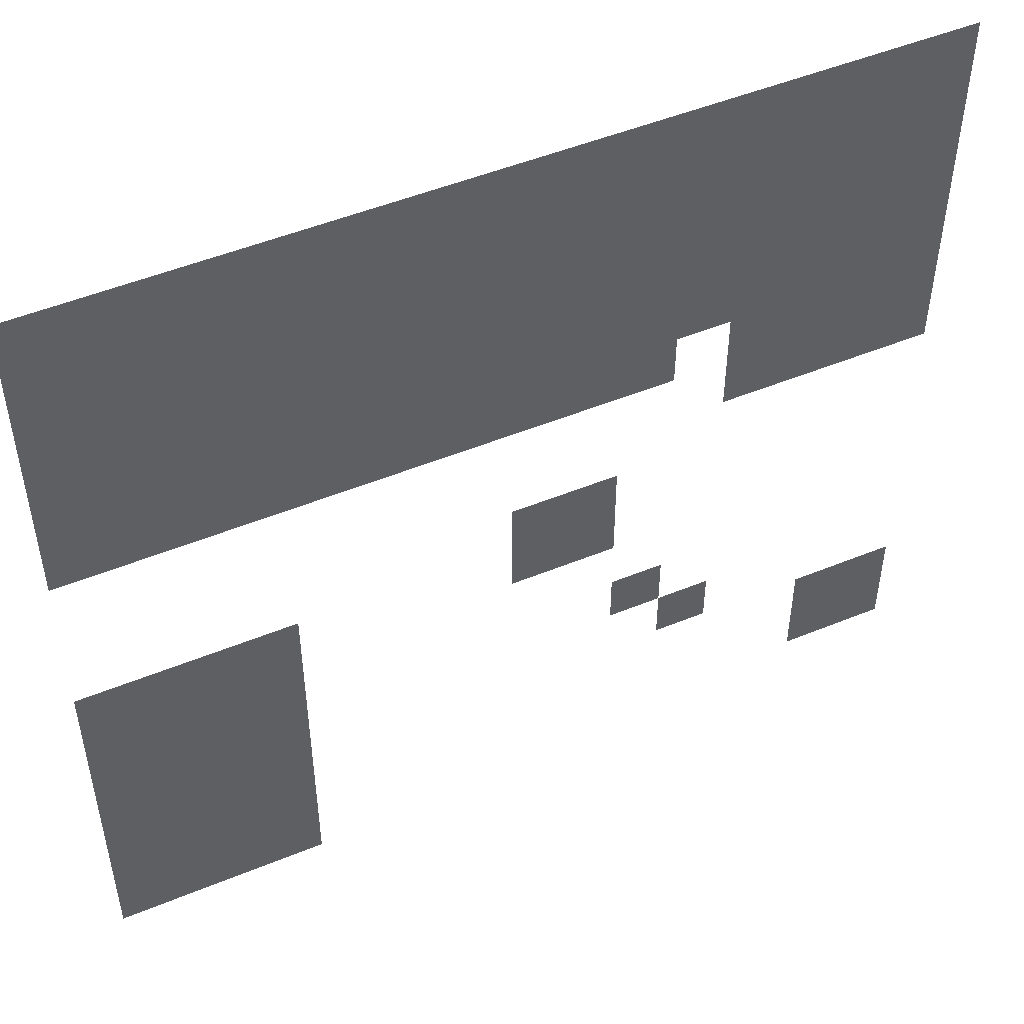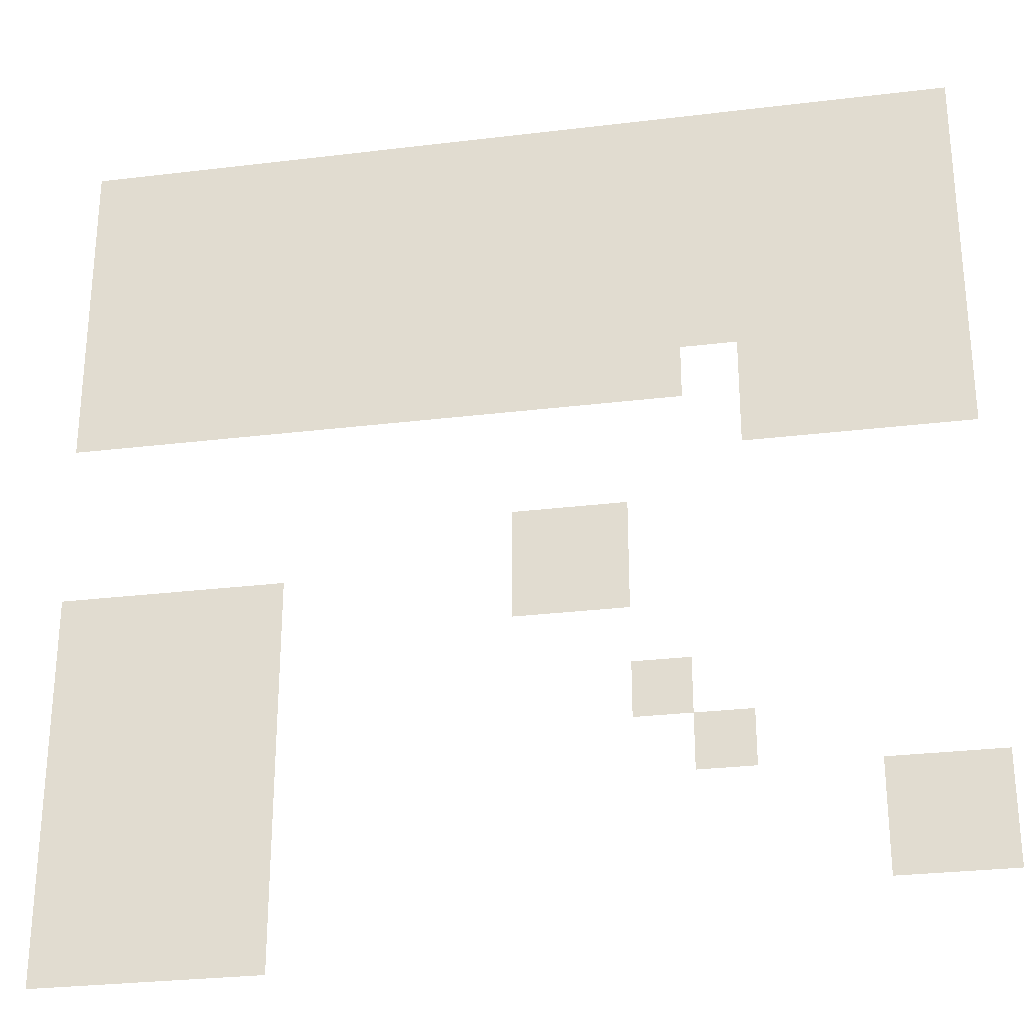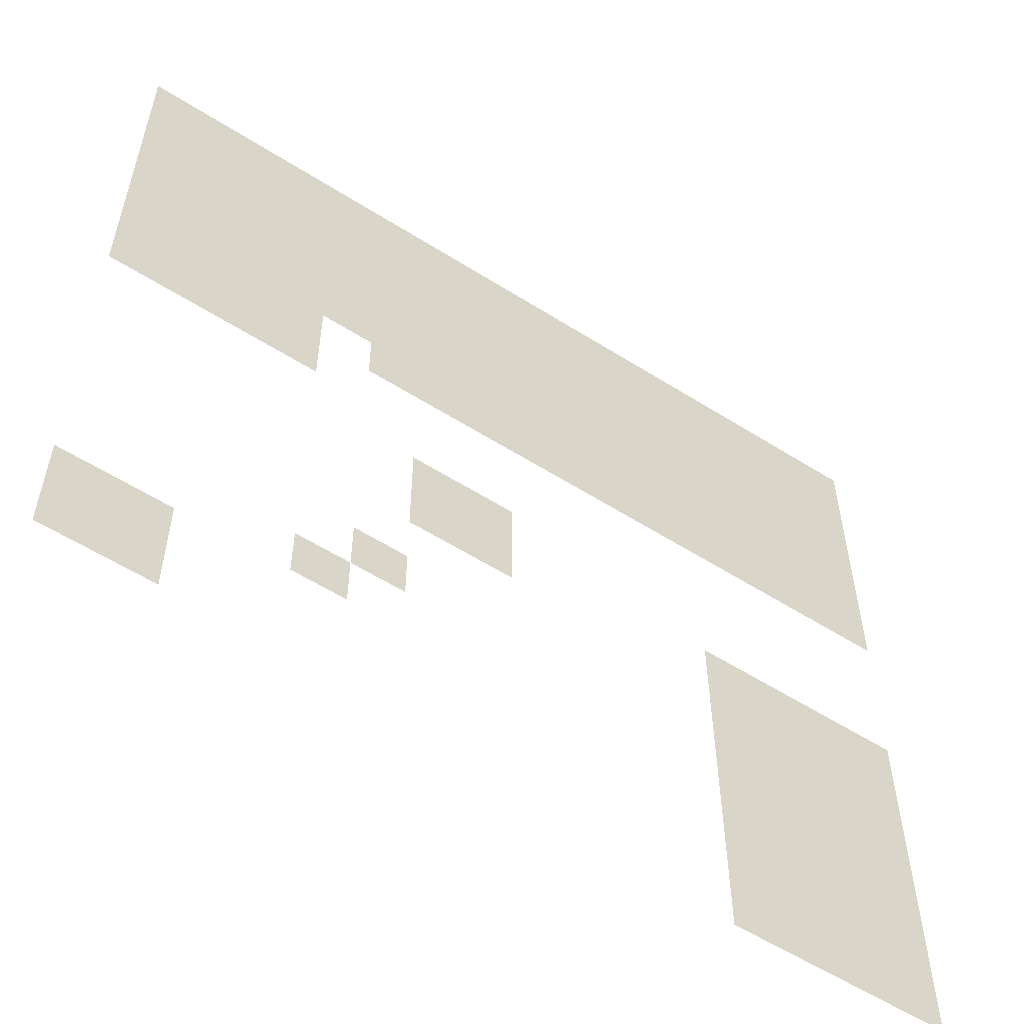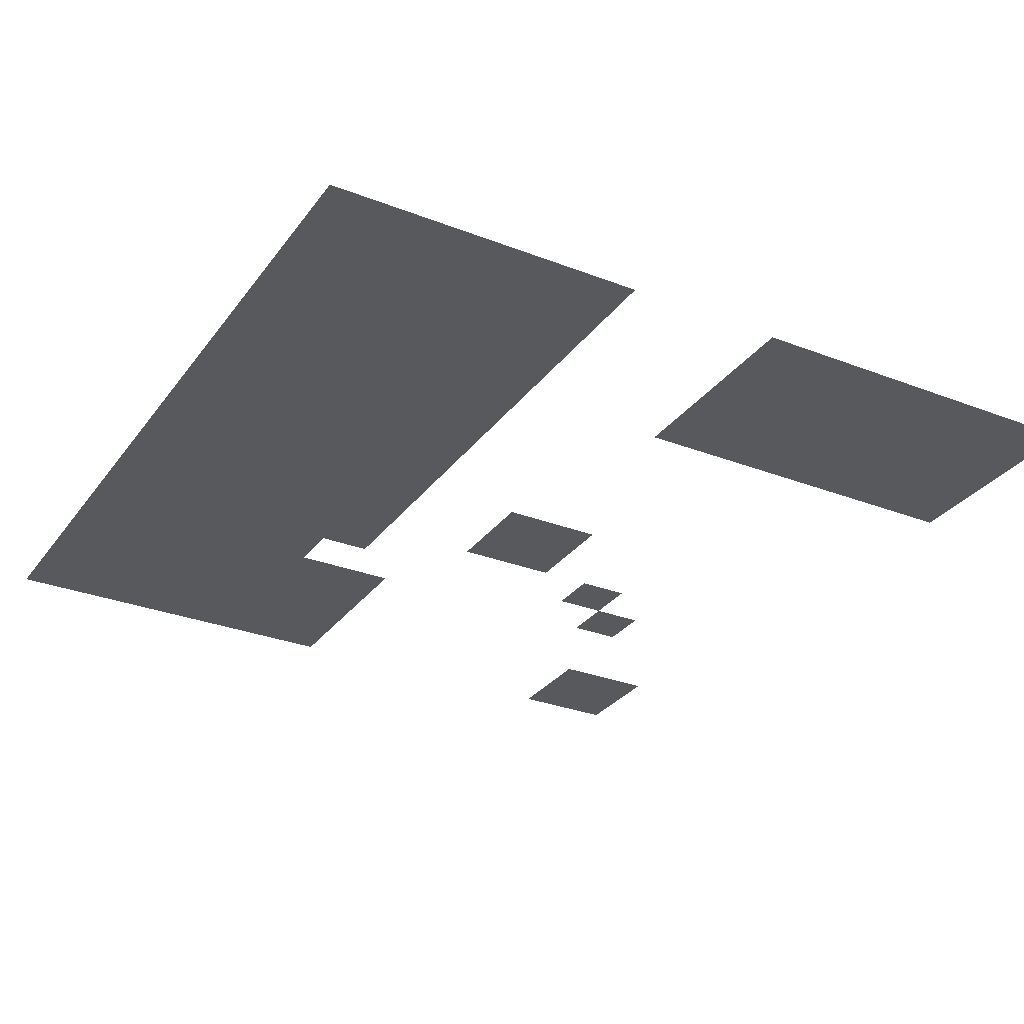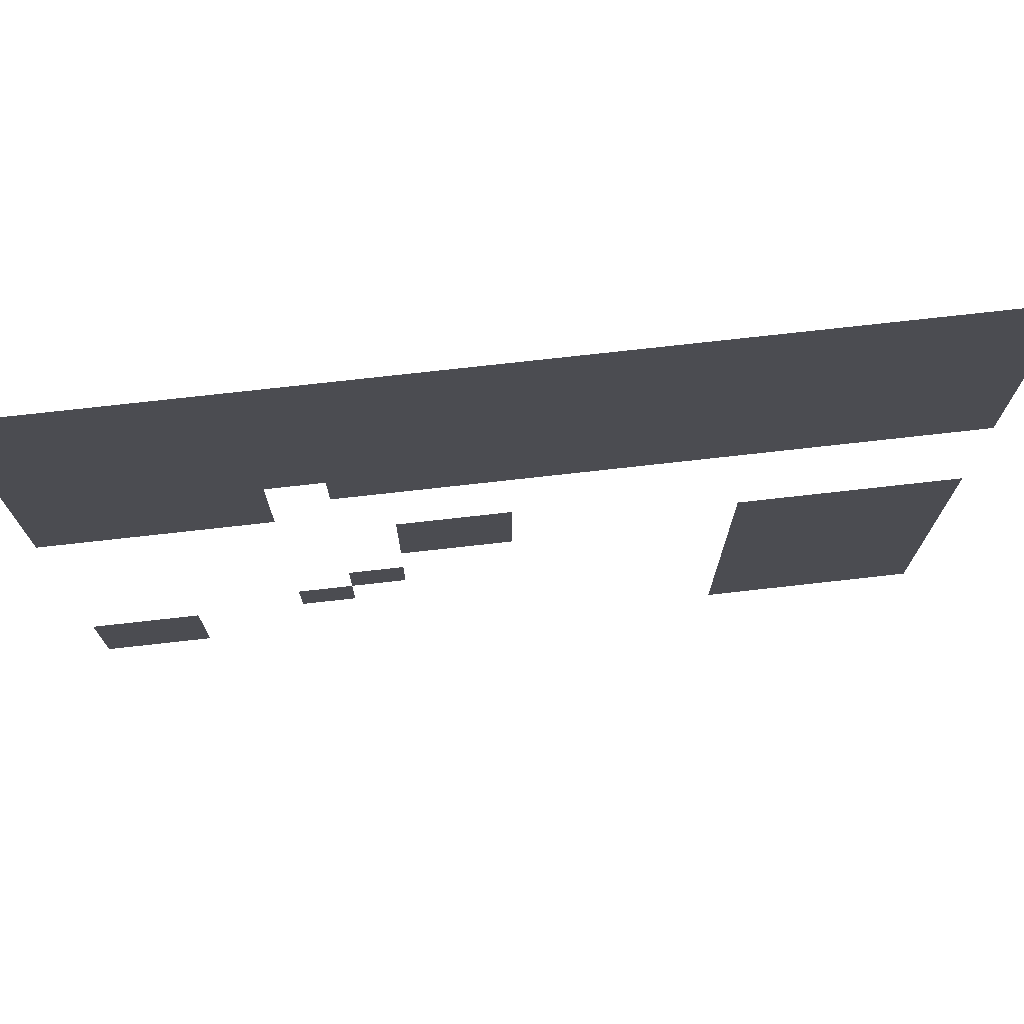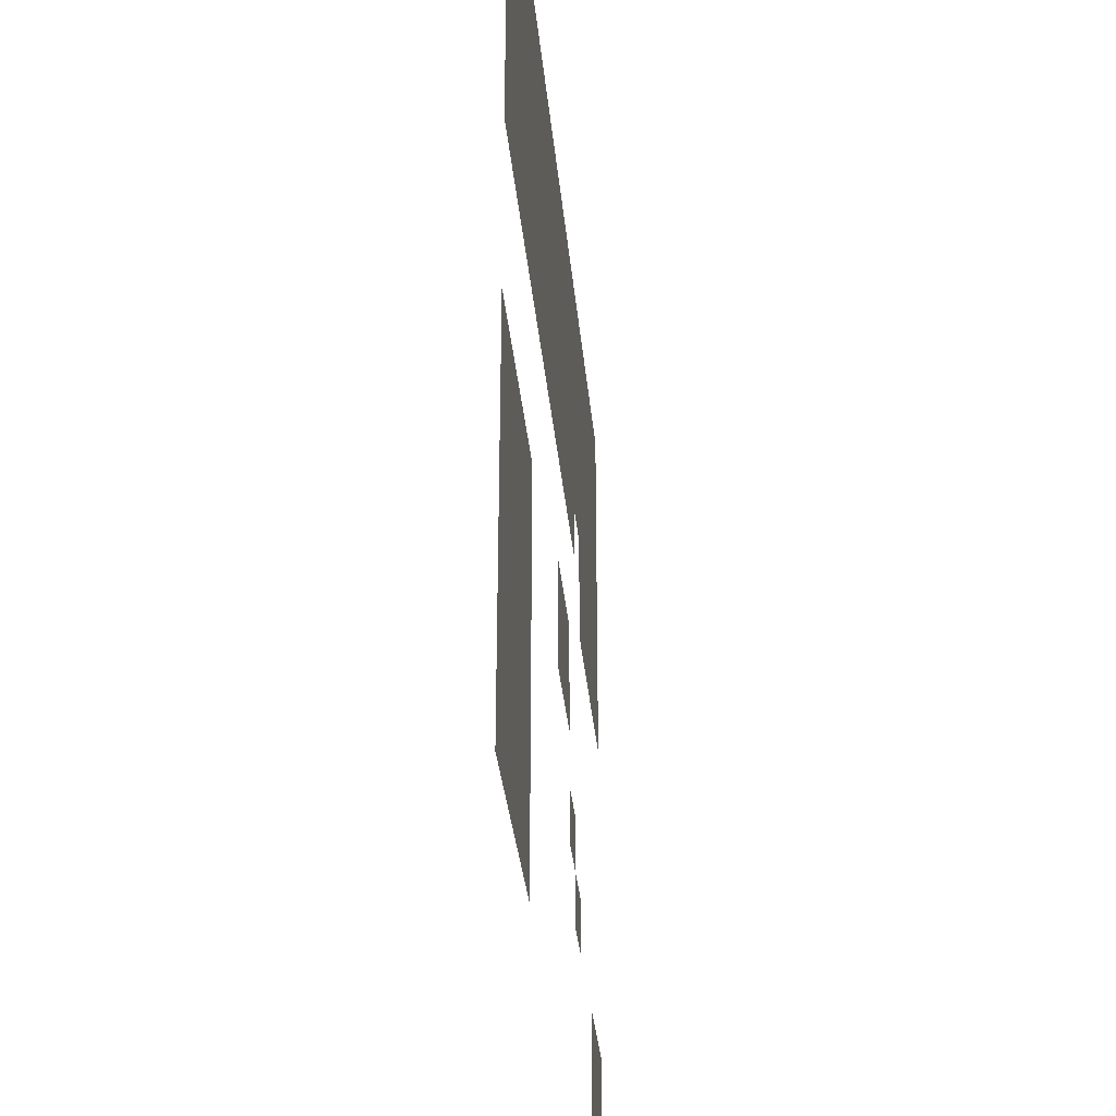
<metadata>
{"format":"obj","ext":"obj","renderer":"f3d","projection":"perspective","resolution":1024,"background":"white","views":[{"elev":50.3,"azim":-24.2,"up":"+Y"},{"elev":-28.5,"azim":10.4,"up":"+Y"},{"elev":-57.1,"azim":146.6,"up":"+Y"},{"elev":-29.9,"azim":-119.5,"up":"+Z"},{"elev":74.7,"azim":173.6,"up":"+Y"},{"elev":-33.5,"azim":-84.7,"up":"+Y"}]}
</metadata>
<code>
v 0 -1 0
v -1 -1 0
v -1 0 0
v 0 0 0
v -1 -1 0
v -2 -1 0
v -2 0 0
v -1 0 0
v -2 -1 0
v -3 -1 0
v -3 0 0
v -2 0 0
v -3 -1 0
v -4 -1 0
v -4 0 0
v -3 0 0
v -4 -1 0
v -5 -1 0
v -5 0 0
v -4 0 0
v -5 -1 0
v -6 -1 0
v -6 0 0
v -5 0 0
v -6 -1 0
v -7 -1 0
v -7 0 0
v -6 0 0
v -7 -1 0
v -8 -1 0
v -8 0 0
v -7 0 0
v -8 -1 0
v -9 -1 0
v -9 0 0
v -8 0 0
v -9 -1 0
v -10 -1 0
v -10 0 0
v -9 0 0
v -10 -1 0
v -11 -1 0
v -11 0 0
v -10 0 0
v -11 -1 0
v -12 -1 0
v -12 0 0
v -11 0 0
v -12 -1 0
v -13 -1 0
v -13 0 0
v -12 0 0
v -13 -1 0
v -14 -1 0
v -14 0 0
v -13 0 0
v -14 -1 0
v -15 -1 0
v -15 0 0
v -14 0 0
v -15 -1 0
v -16 -1 0
v -16 0 0
v -15 0 0
v 0 -2 0
v -1 -2 0
v -1 -1 0
v 0 -1 0
v -1 -2 0
v -2 -2 0
v -2 -1 0
v -1 -1 0
v -2 -2 0
v -3 -2 0
v -3 -1 0
v -2 -1 0
v -3 -2 0
v -4 -2 0
v -4 -1 0
v -3 -1 0
v -4 -2 0
v -5 -2 0
v -5 -1 0
v -4 -1 0
v -5 -2 0
v -6 -2 0
v -6 -1 0
v -5 -1 0
v -6 -2 0
v -7 -2 0
v -7 -1 0
v -6 -1 0
v -7 -2 0
v -8 -2 0
v -8 -1 0
v -7 -1 0
v -8 -2 0
v -9 -2 0
v -9 -1 0
v -8 -1 0
v -9 -2 0
v -10 -2 0
v -10 -1 0
v -9 -1 0
v -10 -2 0
v -11 -2 0
v -11 -1 0
v -10 -1 0
v -11 -2 0
v -12 -2 0
v -12 -1 0
v -11 -1 0
v -12 -2 0
v -13 -2 0
v -13 -1 0
v -12 -1 0
v -13 -2 0
v -14 -2 0
v -14 -1 0
v -13 -1 0
v -14 -2 0
v -15 -2 0
v -15 -1 0
v -14 -1 0
v -15 -2 0
v -16 -2 0
v -16 -1 0
v -15 -1 0
v 0 -3 0
v -1 -3 0
v -1 -2 0
v 0 -2 0
v -1 -3 0
v -2 -3 0
v -2 -2 0
v -1 -2 0
v -2 -3 0
v -3 -3 0
v -3 -2 0
v -2 -2 0
v -3 -3 0
v -4 -3 0
v -4 -2 0
v -3 -2 0
v -4 -3 0
v -5 -3 0
v -5 -2 0
v -4 -2 0
v -5 -3 0
v -6 -3 0
v -6 -2 0
v -5 -2 0
v -6 -3 0
v -7 -3 0
v -7 -2 0
v -6 -2 0
v -7 -3 0
v -8 -3 0
v -8 -2 0
v -7 -2 0
v -8 -3 0
v -9 -3 0
v -9 -2 0
v -8 -2 0
v -9 -3 0
v -10 -3 0
v -10 -2 0
v -9 -2 0
v -10 -3 0
v -11 -3 0
v -11 -2 0
v -10 -2 0
v -11 -3 0
v -12 -3 0
v -12 -2 0
v -11 -2 0
v -12 -3 0
v -13 -3 0
v -13 -2 0
v -12 -2 0
v -13 -3 0
v -14 -3 0
v -14 -2 0
v -13 -2 0
v -14 -3 0
v -15 -3 0
v -15 -2 0
v -14 -2 0
v -15 -3 0
v -16 -3 0
v -16 -2 0
v -15 -2 0
v 0 -4 0
v -1 -4 0
v -1 -3 0
v 0 -3 0
v -1 -4 0
v -2 -4 0
v -2 -3 0
v -1 -3 0
v -2 -4 0
v -3 -4 0
v -3 -3 0
v -2 -3 0
v -3 -4 0
v -4 -4 0
v -4 -3 0
v -3 -3 0
v -4 -4 0
v -5 -4 0
v -5 -3 0
v -4 -3 0
v -5 -4 0
v -6 -4 0
v -6 -3 0
v -5 -3 0
v -6 -4 0
v -7 -4 0
v -7 -3 0
v -6 -3 0
v -7 -4 0
v -8 -4 0
v -8 -3 0
v -7 -3 0
v -8 -4 0
v -9 -4 0
v -9 -3 0
v -8 -3 0
v -9 -4 0
v -10 -4 0
v -10 -3 0
v -9 -3 0
v -10 -4 0
v -11 -4 0
v -11 -3 0
v -10 -3 0
v -11 -4 0
v -12 -4 0
v -12 -3 0
v -11 -3 0
v -12 -4 0
v -13 -4 0
v -13 -3 0
v -12 -3 0
v -13 -4 0
v -14 -4 0
v -14 -3 0
v -13 -3 0
v -14 -4 0
v -15 -4 0
v -15 -3 0
v -14 -3 0
v -15 -4 0
v -16 -4 0
v -16 -3 0
v -15 -3 0
v 0 -5 0
v -1 -5 0
v -1 -4 0
v 0 -4 0
v -1 -5 0
v -2 -5 0
v -2 -4 0
v -1 -4 0
v -2 -5 0
v -3 -5 0
v -3 -4 0
v -2 -4 0
v -3 -5 0
v -4 -5 0
v -4 -4 0
v -3 -4 0
v -4 -5 0
v -5 -5 0
v -5 -4 0
v -4 -4 0
v -5 -5 0
v -6 -5 0
v -6 -4 0
v -5 -4 0
v -6 -5 0
v -7 -5 0
v -7 -4 0
v -6 -4 0
v -7 -5 0
v -8 -5 0
v -8 -4 0
v -7 -4 0
v -8 -5 0
v -9 -5 0
v -9 -4 0
v -8 -4 0
v -9 -5 0
v -10 -5 0
v -10 -4 0
v -9 -4 0
v -10 -5 0
v -11 -5 0
v -11 -4 0
v -10 -4 0
v -11 -5 0
v -12 -5 0
v -12 -4 0
v -11 -4 0
v -12 -5 0
v -13 -5 0
v -13 -4 0
v -12 -4 0
v -13 -5 0
v -14 -5 0
v -14 -4 0
v -13 -4 0
v -14 -5 0
v -15 -5 0
v -15 -4 0
v -14 -4 0
v -15 -5 0
v -16 -5 0
v -16 -4 0
v -15 -4 0
v 0 -6 0
v -1 -6 0
v -1 -5 0
v 0 -5 0
v -1 -6 0
v -2 -6 0
v -2 -5 0
v -1 -5 0
v -2 -6 0
v -3 -6 0
v -3 -5 0
v -2 -5 0
v -3 -6 0
v -4 -6 0
v -4 -5 0
v -3 -5 0
v -5 -6 0
v -6 -6 0
v -6 -5 0
v -5 -5 0
v -6 -6 0
v -7 -6 0
v -7 -5 0
v -6 -5 0
v -7 -6 0
v -8 -6 0
v -8 -5 0
v -7 -5 0
v -8 -6 0
v -9 -6 0
v -9 -5 0
v -8 -5 0
v -9 -6 0
v -10 -6 0
v -10 -5 0
v -9 -5 0
v -10 -6 0
v -11 -6 0
v -11 -5 0
v -10 -5 0
v -11 -6 0
v -12 -6 0
v -12 -5 0
v -11 -5 0
v -12 -6 0
v -13 -6 0
v -13 -5 0
v -12 -5 0
v -13 -6 0
v -14 -6 0
v -14 -5 0
v -13 -5 0
v -14 -6 0
v -15 -6 0
v -15 -5 0
v -14 -5 0
v -15 -6 0
v -16 -6 0
v -16 -5 0
v -15 -5 0
v 0 -7 0
v -1 -7 0
v -1 -6 0
v 0 -6 0
v -1 -7 0
v -2 -7 0
v -2 -6 0
v -1 -6 0
v -2 -7 0
v -3 -7 0
v -3 -6 0
v -2 -6 0
v -3 -7 0
v -4 -7 0
v -4 -6 0
v -3 -6 0
v -6 -9 0
v -7 -9 0
v -7 -8 0
v -6 -8 0
v -7 -9 0
v -8 -9 0
v -8 -8 0
v -7 -8 0
v -6 -10 0
v -7 -10 0
v -7 -9 0
v -6 -9 0
v -7 -10 0
v -8 -10 0
v -8 -9 0
v -7 -9 0
v -12 -10 0
v -13 -10 0
v -13 -9 0
v -12 -9 0
v -13 -10 0
v -14 -10 0
v -14 -9 0
v -13 -9 0
v -14 -10 0
v -15 -10 0
v -15 -9 0
v -14 -9 0
v -15 -10 0
v -16 -10 0
v -16 -9 0
v -15 -9 0
v -12 -11 0
v -13 -11 0
v -13 -10 0
v -12 -10 0
v -13 -11 0
v -14 -11 0
v -14 -10 0
v -13 -10 0
v -14 -11 0
v -15 -11 0
v -15 -10 0
v -14 -10 0
v -15 -11 0
v -16 -11 0
v -16 -10 0
v -15 -10 0
v -5 -12 0
v -6 -12 0
v -6 -11 0
v -5 -11 0
v -12 -12 0
v -13 -12 0
v -13 -11 0
v -12 -11 0
v -13 -12 0
v -14 -12 0
v -14 -11 0
v -13 -11 0
v -14 -12 0
v -15 -12 0
v -15 -11 0
v -14 -11 0
v -15 -12 0
v -16 -12 0
v -16 -11 0
v -15 -11 0
v -4 -13 0
v -5 -13 0
v -5 -12 0
v -4 -12 0
v -12 -13 0
v -13 -13 0
v -13 -12 0
v -12 -12 0
v -13 -13 0
v -14 -13 0
v -14 -12 0
v -13 -12 0
v -14 -13 0
v -15 -13 0
v -15 -12 0
v -14 -12 0
v -15 -13 0
v -16 -13 0
v -16 -12 0
v -15 -12 0
v 0 -14 0
v -1 -14 0
v -1 -13 0
v 0 -13 0
v -1 -14 0
v -2 -14 0
v -2 -13 0
v -1 -13 0
v -12 -14 0
v -13 -14 0
v -13 -13 0
v -12 -13 0
v -13 -14 0
v -14 -14 0
v -14 -13 0
v -13 -13 0
v -14 -14 0
v -15 -14 0
v -15 -13 0
v -14 -13 0
v -15 -14 0
v -16 -14 0
v -16 -13 0
v -15 -13 0
v 0 -15 0
v -1 -15 0
v -1 -14 0
v 0 -14 0
v -1 -15 0
v -2 -15 0
v -2 -14 0
v -1 -14 0
v -12 -15 0
v -13 -15 0
v -13 -14 0
v -12 -14 0
v -13 -15 0
v -14 -15 0
v -14 -14 0
v -13 -14 0
v -14 -15 0
v -15 -15 0
v -15 -14 0
v -14 -14 0
v -15 -15 0
v -16 -15 0
v -16 -14 0
v -15 -14 0
v -12 -16 0
v -13 -16 0
v -13 -15 0
v -12 -15 0
v -13 -16 0
v -14 -16 0
v -14 -15 0
v -13 -15 0
v -14 -16 0
v -15 -16 0
v -15 -15 0
v -14 -15 0
v -15 -16 0
v -16 -16 0
v -16 -15 0
v -15 -15 0
g Map_mesh_0076
f 1 2 3 4
f 5 6 7 8
f 9 10 11 12
f 13 14 15 16
f 17 18 19 20
f 21 22 23 24
f 25 26 27 28
f 29 30 31 32
f 33 34 35 36
f 37 38 39 40
f 41 42 43 44
f 45 46 47 48
f 49 50 51 52
f 53 54 55 56
f 57 58 59 60
f 61 62 63 64
f 65 66 67 68
f 69 70 71 72
f 73 74 75 76
f 77 78 79 80
f 81 82 83 84
f 85 86 87 88
f 89 90 91 92
f 93 94 95 96
f 97 98 99 100
f 101 102 103 104
f 105 106 107 108
f 109 110 111 112
f 113 114 115 116
f 117 118 119 120
f 121 122 123 124
f 125 126 127 128
f 129 130 131 132
f 133 134 135 136
f 137 138 139 140
f 141 142 143 144
f 145 146 147 148
f 149 150 151 152
f 153 154 155 156
f 157 158 159 160
f 161 162 163 164
f 165 166 167 168
f 169 170 171 172
f 173 174 175 176
f 177 178 179 180
f 181 182 183 184
f 185 186 187 188
f 189 190 191 192
f 193 194 195 196
f 197 198 199 200
f 201 202 203 204
f 205 206 207 208
f 209 210 211 212
f 213 214 215 216
f 217 218 219 220
f 221 222 223 224
f 225 226 227 228
f 229 230 231 232
f 233 234 235 236
f 237 238 239 240
f 241 242 243 244
f 245 246 247 248
f 249 250 251 252
f 253 254 255 256
f 257 258 259 260
f 261 262 263 264
f 265 266 267 268
f 269 270 271 272
f 273 274 275 276
f 277 278 279 280
f 281 282 283 284
f 285 286 287 288
f 289 290 291 292
f 293 294 295 296
f 297 298 299 300
f 301 302 303 304
f 305 306 307 308
f 309 310 311 312
f 313 314 315 316
f 317 318 319 320
f 321 322 323 324
f 325 326 327 328
f 329 330 331 332
f 333 334 335 336
f 337 338 339 340
f 341 342 343 344
f 345 346 347 348
f 349 350 351 352
f 353 354 355 356
f 357 358 359 360
f 361 362 363 364
f 365 366 367 368
f 369 370 371 372
f 373 374 375 376
f 377 378 379 380
f 381 382 383 384
f 385 386 387 388
f 389 390 391 392
f 393 394 395 396
f 397 398 399 400
f 401 402 403 404
f 405 406 407 408
f 409 410 411 412
f 413 414 415 416
f 417 418 419 420
f 421 422 423 424
f 425 426 427 428
f 429 430 431 432
f 433 434 435 436
f 437 438 439 440
f 441 442 443 444
f 445 446 447 448
f 449 450 451 452
f 453 454 455 456
f 457 458 459 460
f 461 462 463 464
f 465 466 467 468
f 469 470 471 472
f 473 474 475 476
f 477 478 479 480
f 481 482 483 484
f 485 486 487 488
f 489 490 491 492
f 493 494 495 496
f 497 498 499 500
f 501 502 503 504
f 505 506 507 508
f 509 510 511 512
f 513 514 515 516
f 517 518 519 520
f 521 522 523 524
f 525 526 527 528
f 529 530 531 532
f 533 534 535 536
f 537 538 539 540
f 541 542 543 544
f 545 546 547 548

</code>
